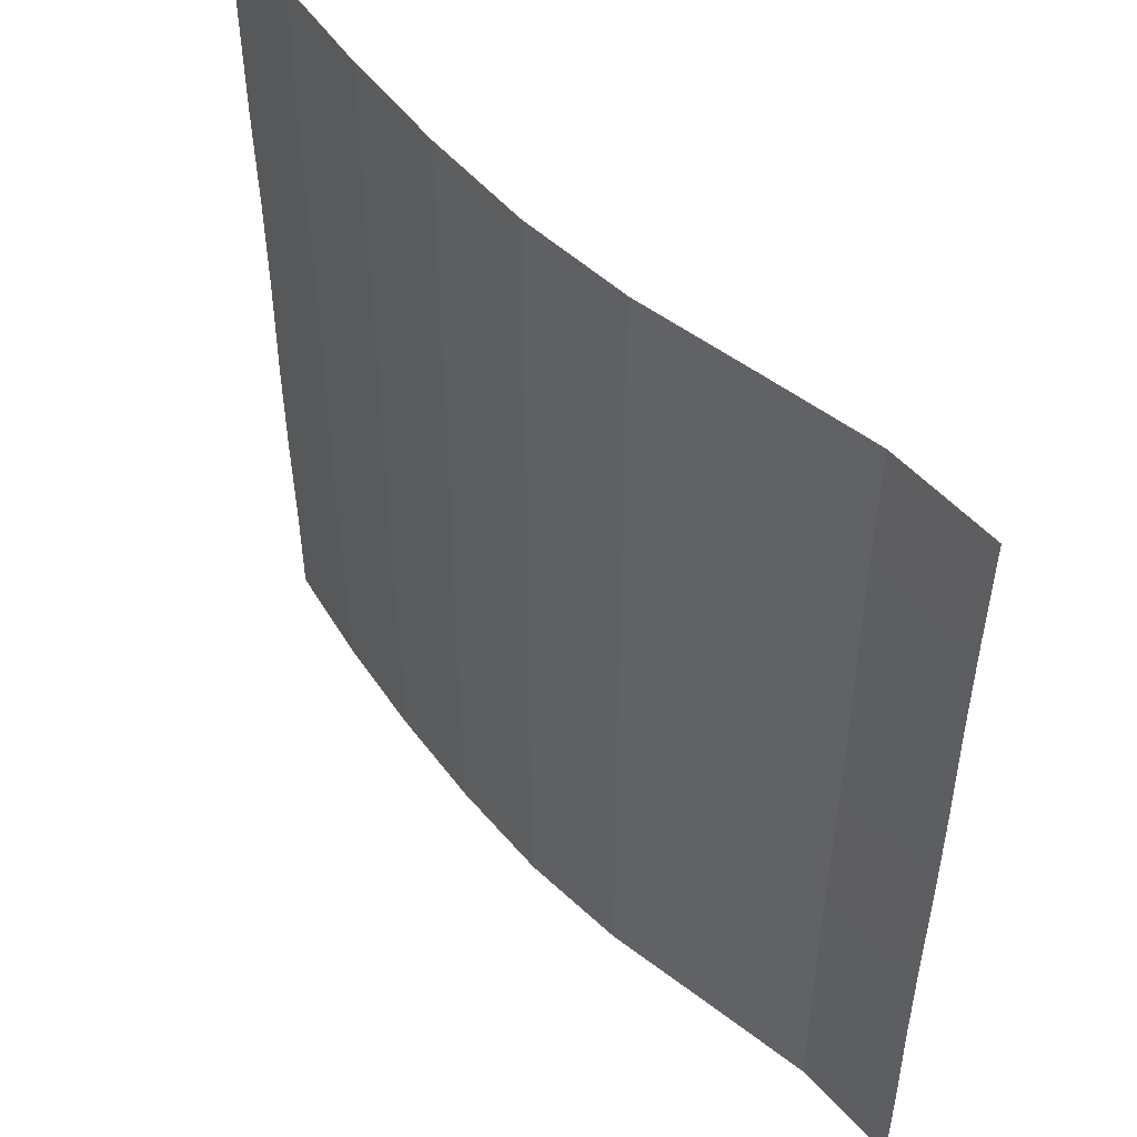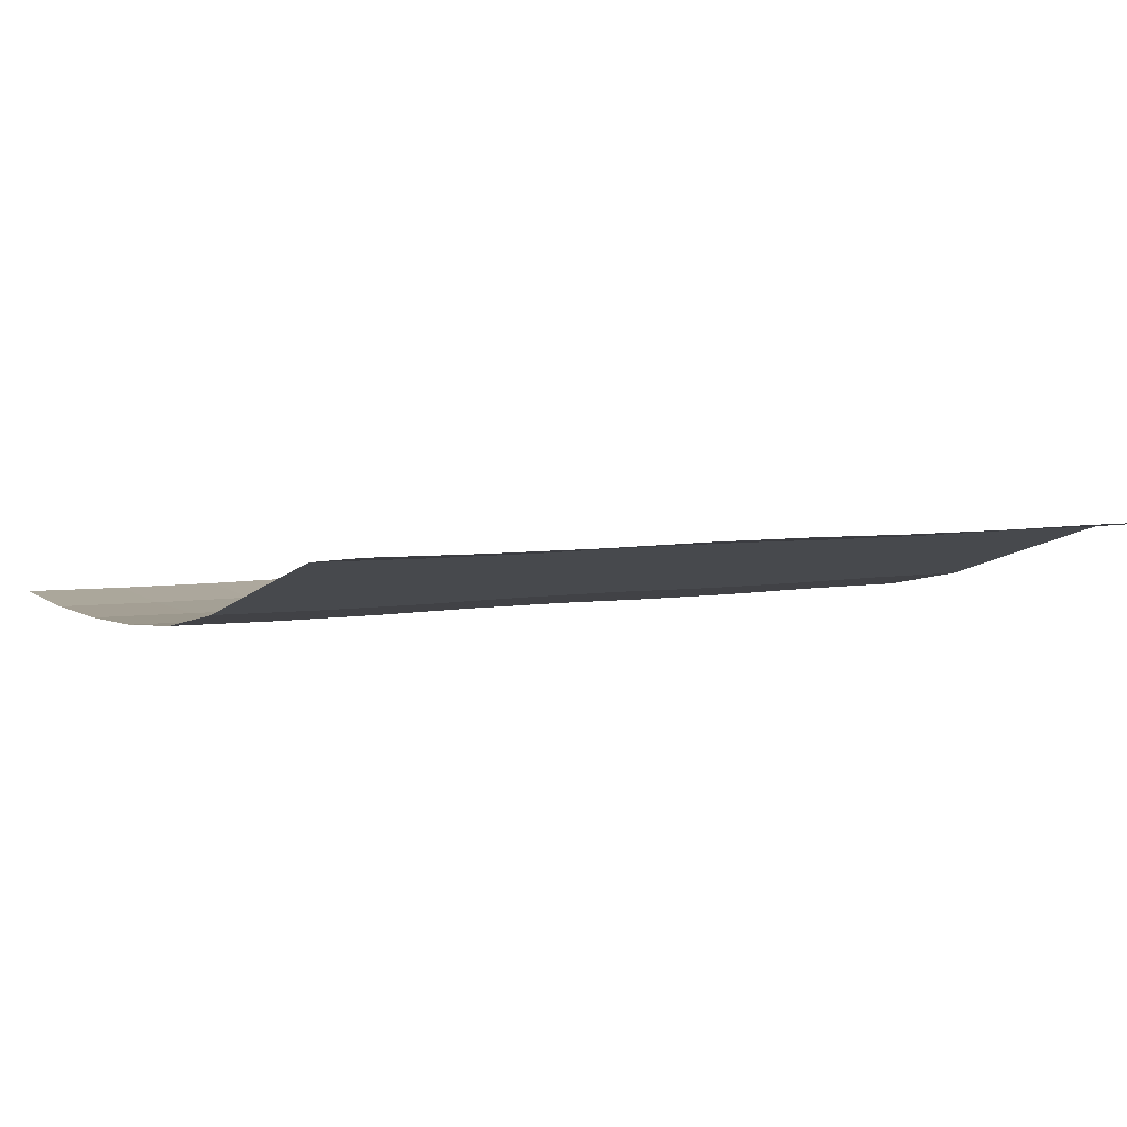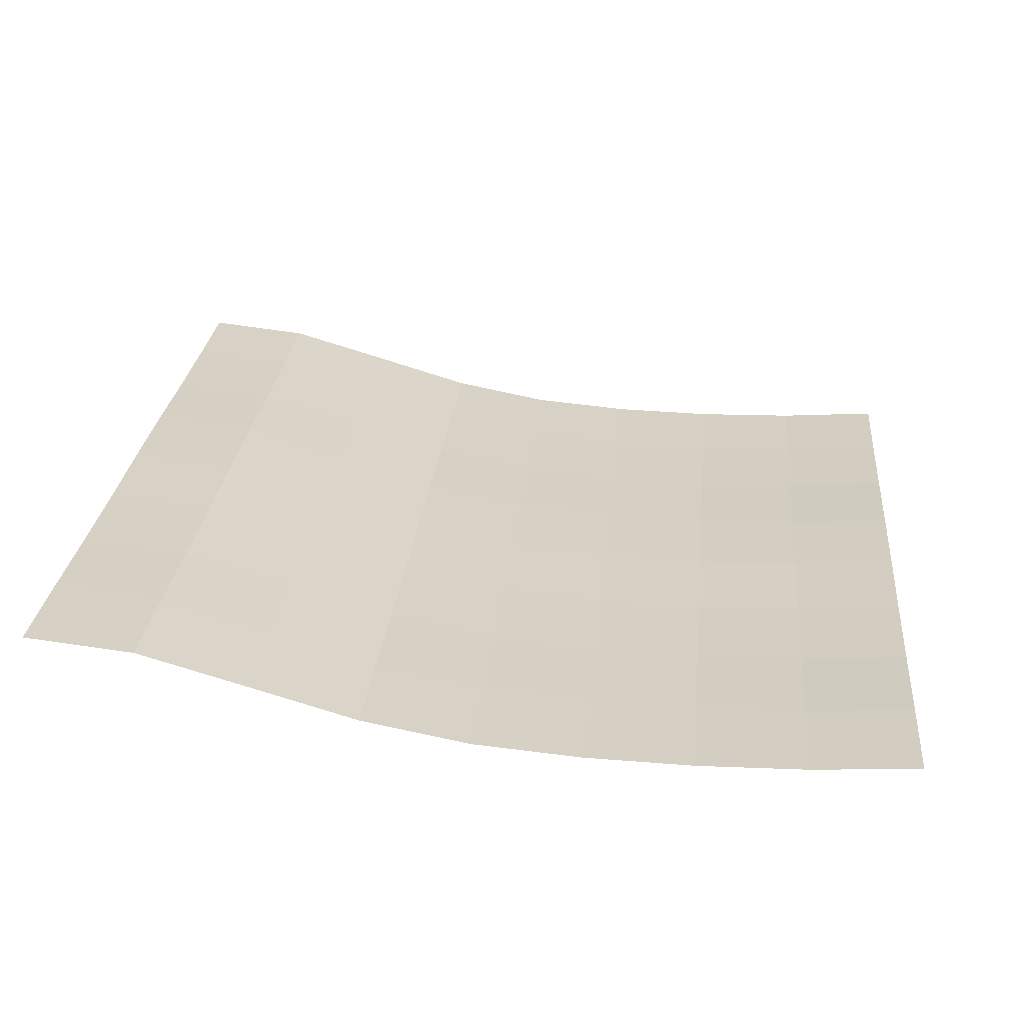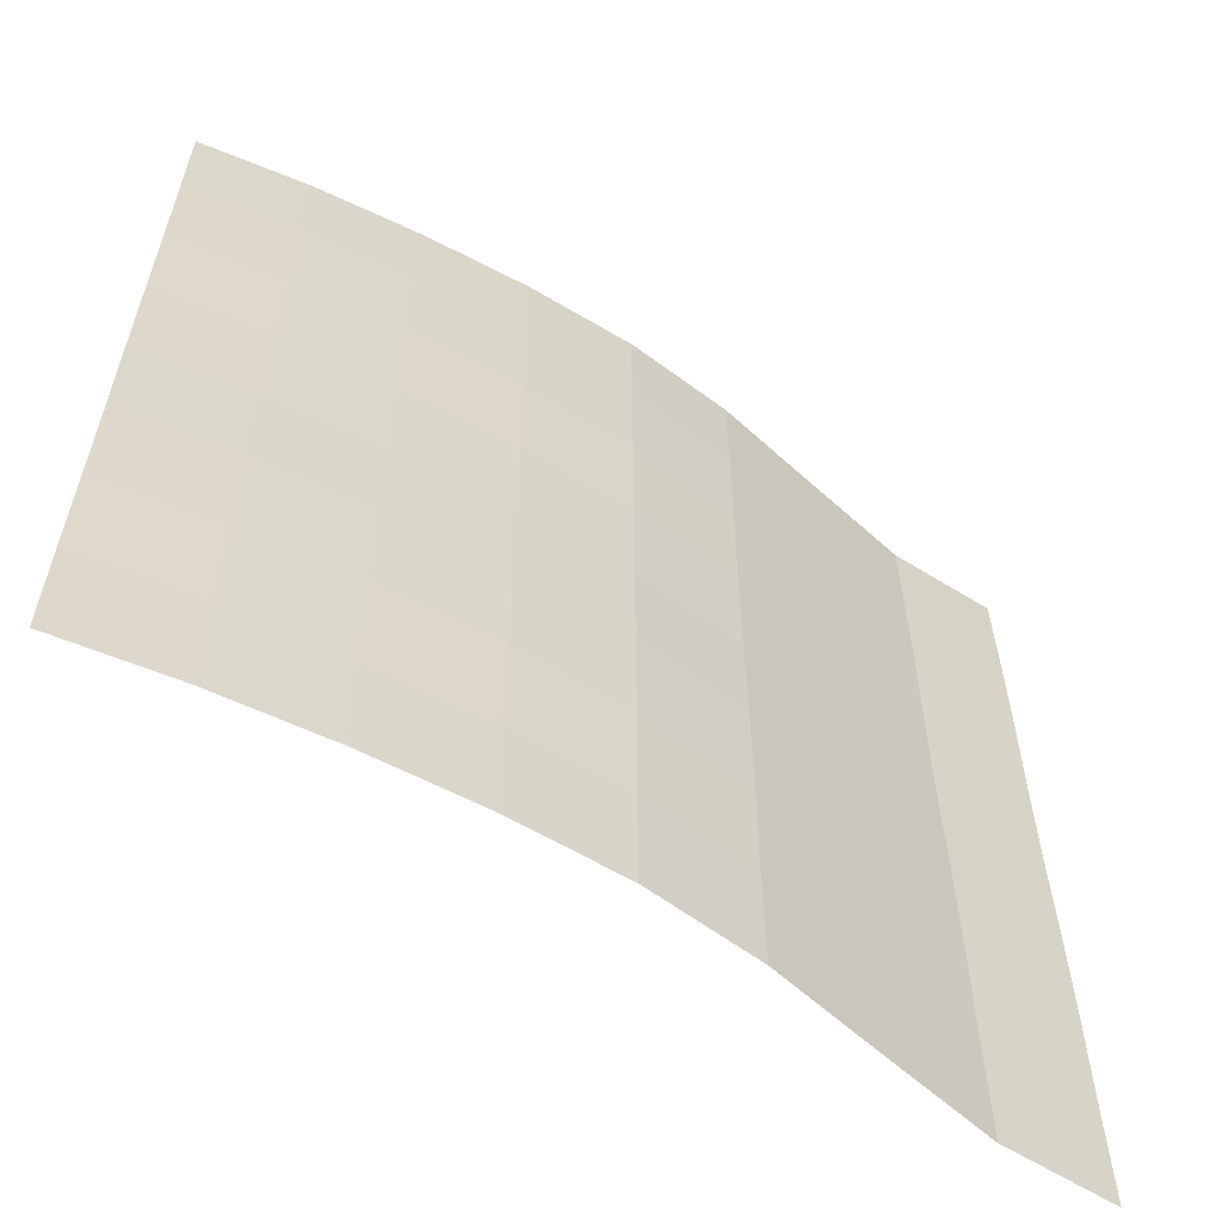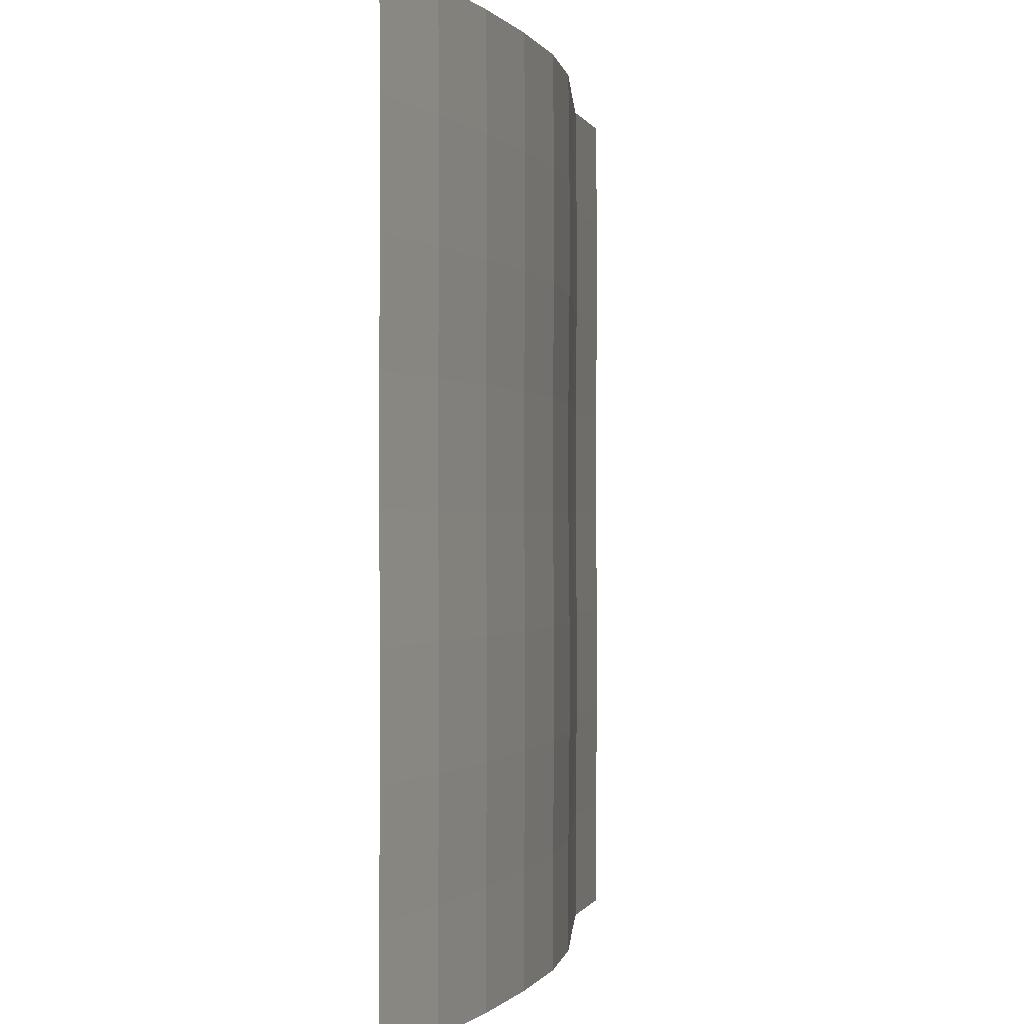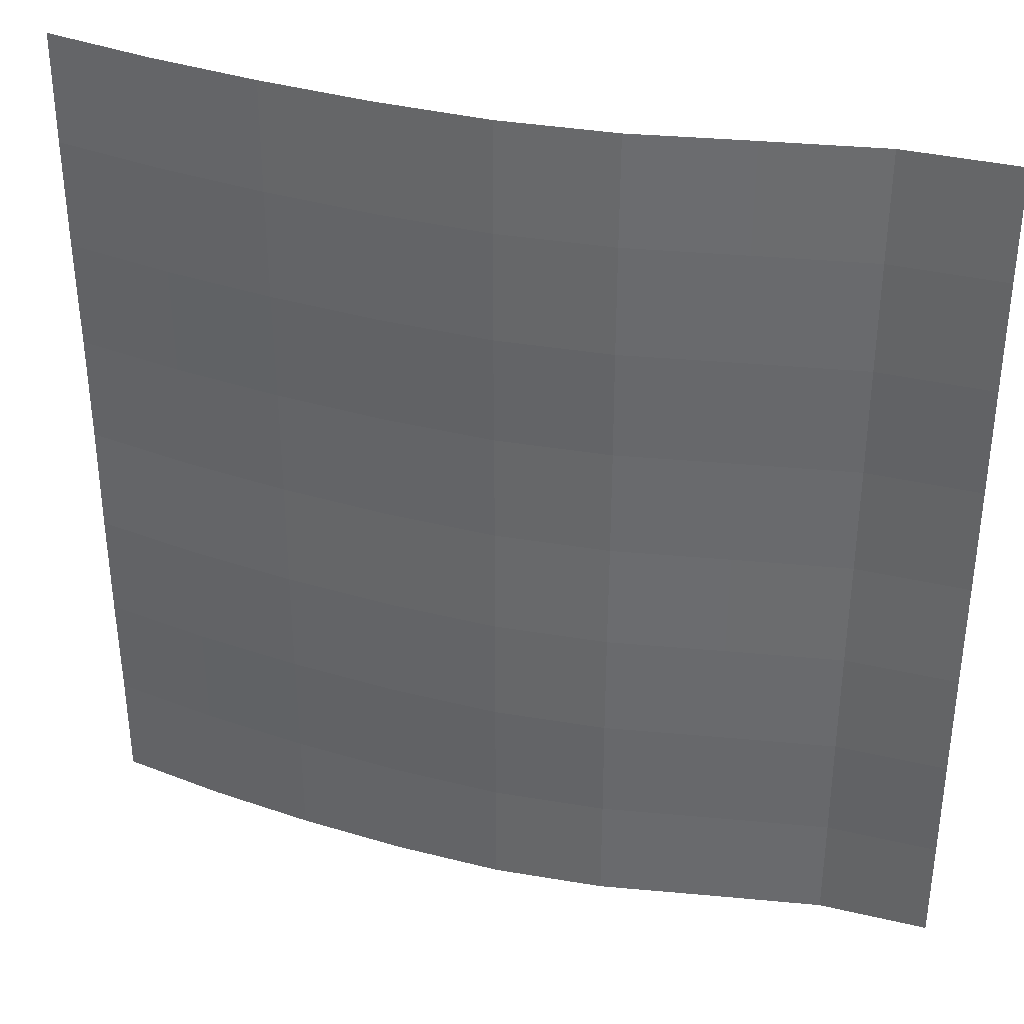
<metadata>
{"format":"obj","ext":"obj","renderer":"f3d","projection":"perspective","resolution":1024,"background":"white","views":[{"elev":51.0,"azim":-123.8,"up":"+Y"},{"elev":4.8,"azim":-120.4,"up":"+Z"},{"elev":25.7,"azim":5.3,"up":"+Z"},{"elev":-60.5,"azim":153.4,"up":"+Y"},{"elev":-0.3,"azim":109.6,"up":"+Y"},{"elev":36.0,"azim":-156.7,"up":"+Y"}]}
</metadata>
<code>
o Plane_Plane.001
v -2 -2 0.5066
v 2 -2 0.05428
v -2 2 0.5066
v 2 2 0.05428
v -2 -0 0.5066
v 0 -2 0.06615
v 2 -0 0.05428
v 0 2 0.06615
v 0 -0 0.06615
v -2 -1 0.501
v 1 -2 0.011
v 2 1 0.0487
v -1 2 0.3082
v -2 1 0.501
v -1 -2 0.3082
v 2 -1 0.0487
v 1 2 0.011
v 0 1 0.06056
v 0 -1 0.06056
v -1 -0 0.3082
v 1 -0 0.011
v 1 -1 0.005413
v -1 -1 0.3026
v -1 1 0.3026
v 1 1 0.005413
v -2 -1.5 0.5066
v 1.5 -2 0.02015
v 2 1.5 0.0487
v -1.5 2 0.4534
v -2 0.5 0.5066
v -0.5 -2 0.1605
v 2 -0.5 0.0487
v 0.5 2 0.02434
v 0 1.5 0.06056
v 0 -0.5 0.06056
v -1.5 -0 0.4534
v 0.5 -0 0.02434
v -2 -0.5 0.501
v 0.5 -2 0.02434
v 2 0.5 0.05428
v -0.5 2 0.1605
v -2 1.5 0.501
v -1.5 -2 0.4534
v 2 -1.5 0.05428
v 1.5 2 0.02015
v 0 0.5 0.06615
v 0 -1.5 0.06615
v -0.5 -0 0.1605
v 1.5 -0 0.02015
v 1 -0.5 0.005413
v 1 -1.5 0.011
v 0.5 -1 0.01876
v 1.5 -1 0.01457
v -1 -0.5 0.3026
v -1 -1.5 0.3082
v -1.5 -1 0.4478
v -0.5 -1 0.1549
v -1 1.5 0.3026
v -1 0.5 0.3082
v -1.5 1 0.4478
v -0.5 1 0.1549
v 1 1.5 0.005413
v 1 0.5 0.011
v 0.5 1 0.01876
v 1.5 1 0.01457
v 1.5 0.5 0.02015
v 0.5 0.5 0.02434
v 0.5 1.5 0.01876
v -0.5 0.5 0.1605
v -1.5 0.5 0.4534
v -1.5 1.5 0.4478
v -0.5 -1.5 0.1605
v -1.5 -1.5 0.4534
v -1.5 -0.5 0.4478
v 1.5 -1.5 0.02015
v 0.5 -1.5 0.02434
v 0.5 -0.5 0.01876
v 1.5 -0.5 0.01457
v -0.5 -0.5 0.1549
v -0.5 1.5 0.1549
v 1.5 1.5 0.01457
f 81 28 4 45
f 80 34 8 41
f 79 35 9 48
f 78 32 7 49
f 77 50 21 37
f 76 51 22 52
f 75 44 16 53
f 74 54 20 36
f 73 55 23 56
f 72 47 19 57
f 71 58 13 29
f 70 59 24 60
f 69 46 18 61
f 68 62 17 33
f 67 63 25 64
f 66 40 12 65
f 63 66 65 25
f 21 49 66 63
f 49 7 40 66
f 46 67 64 18
f 9 37 67 46
f 37 21 63 67
f 34 68 33 8
f 18 64 68 34
f 64 25 62 68
f 59 69 61 24
f 20 48 69 59
f 48 9 46 69
f 30 70 60 14
f 5 36 70 30
f 36 20 59 70
f 42 71 29 3
f 14 60 71 42
f 60 24 58 71
f 55 72 57 23
f 15 31 72 55
f 31 6 47 72
f 26 73 56 10
f 1 43 73 26
f 43 15 55 73
f 38 74 36 5
f 10 56 74 38
f 56 23 54 74
f 51 75 53 22
f 11 27 75 51
f 27 2 44 75
f 47 76 52 19
f 6 39 76 47
f 39 11 51 76
f 35 77 37 9
f 19 52 77 35
f 52 22 50 77
f 50 78 49 21
f 22 53 78 50
f 53 16 32 78
f 54 79 48 20
f 23 57 79 54
f 57 19 35 79
f 58 80 41 13
f 24 61 80 58
f 61 18 34 80
f 62 81 45 17
f 25 65 81 62
f 65 12 28 81

</code>
